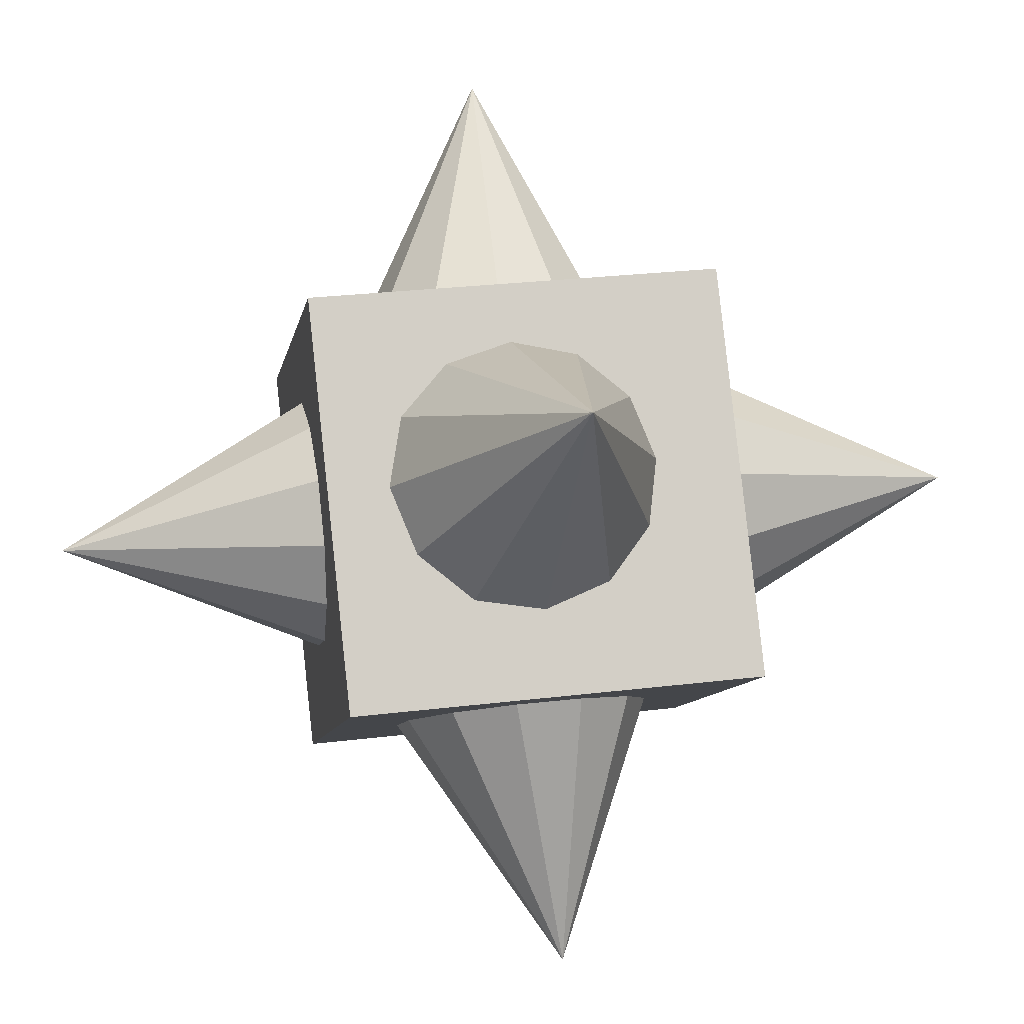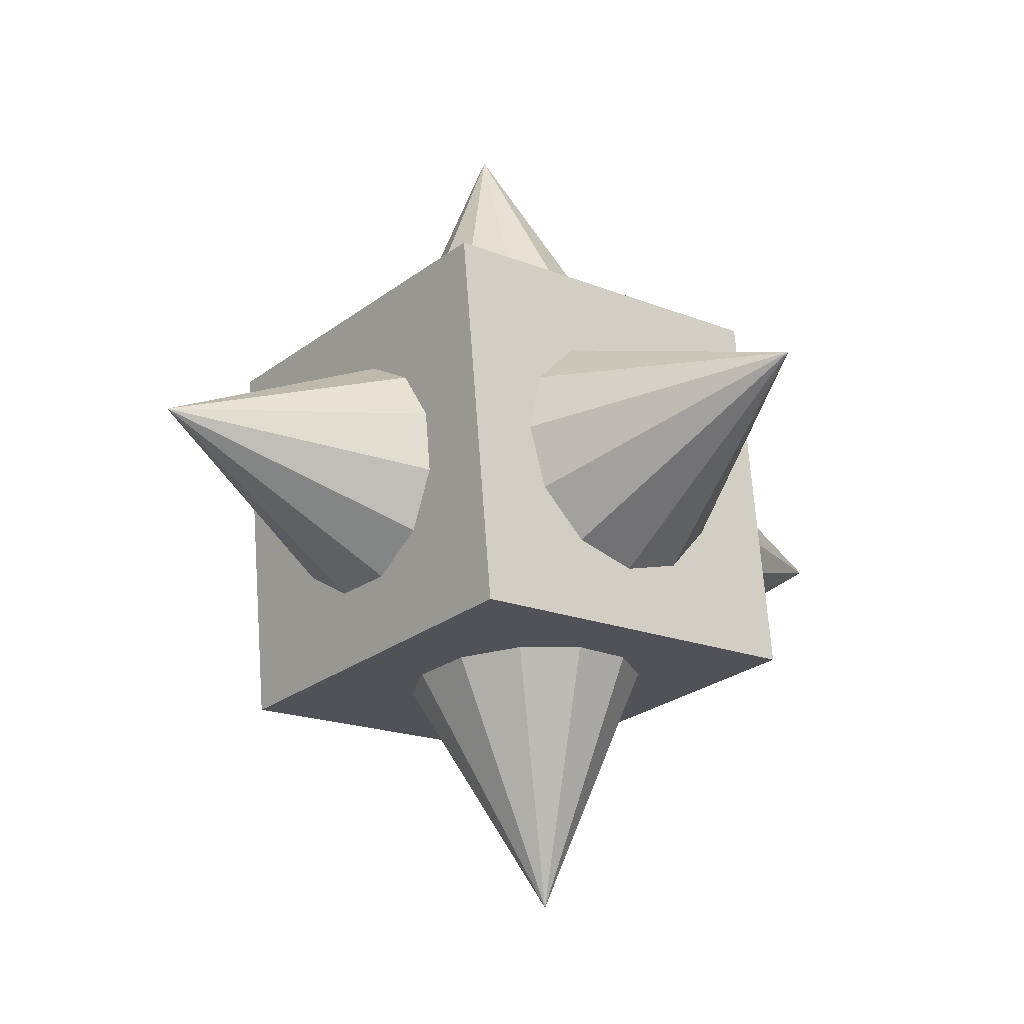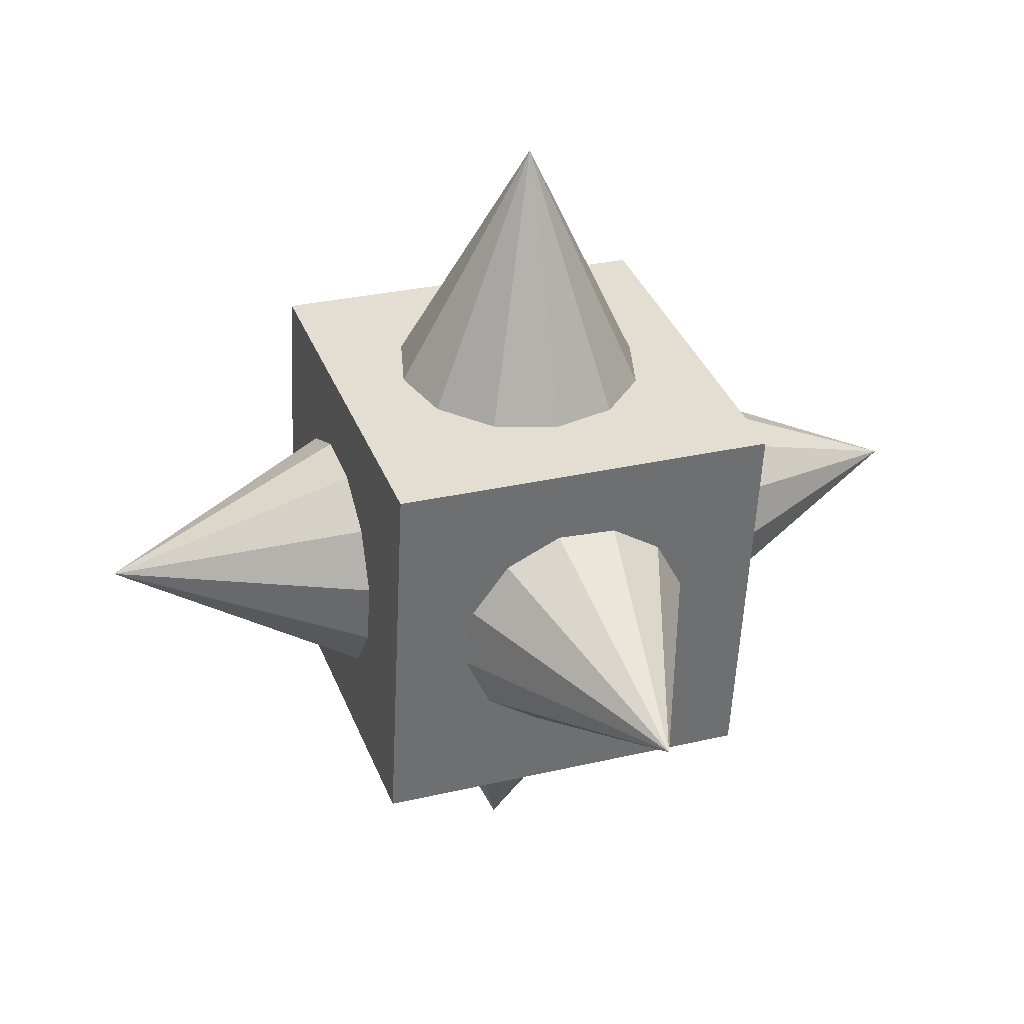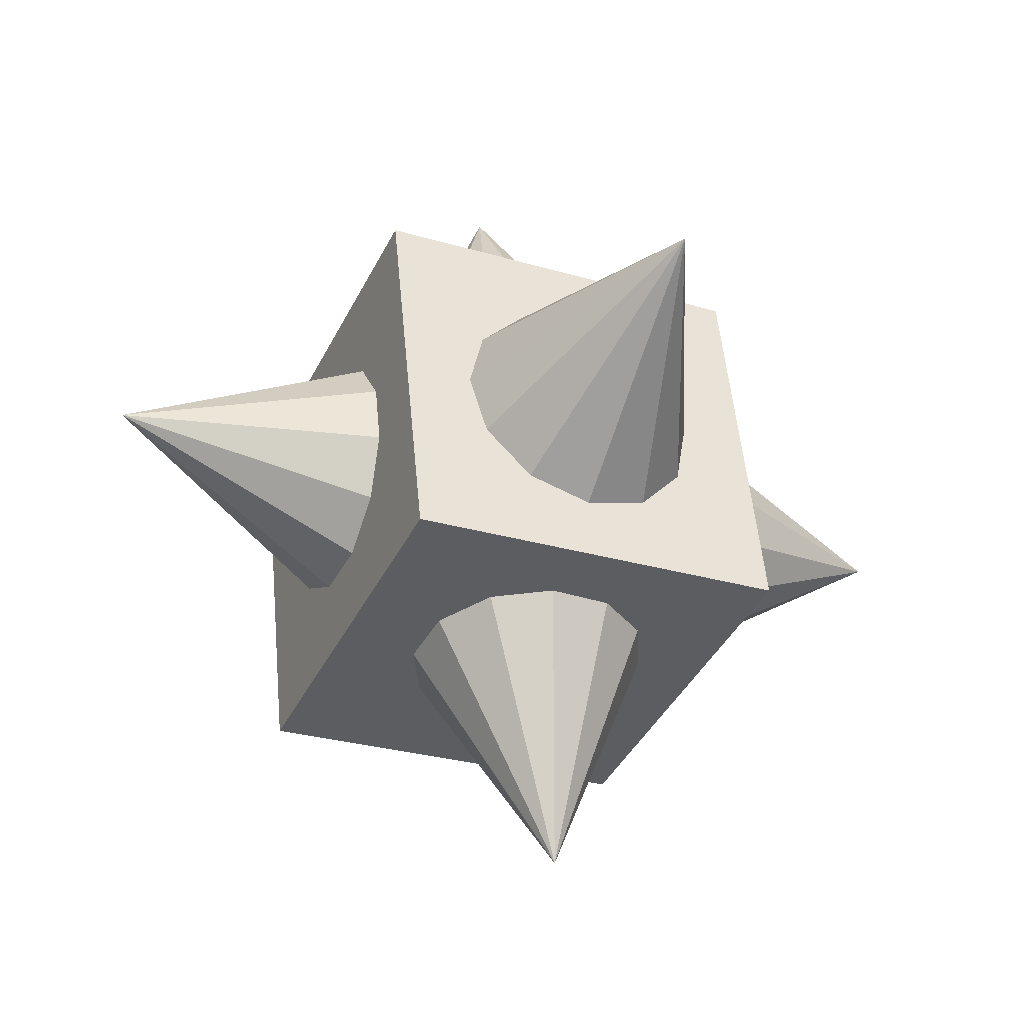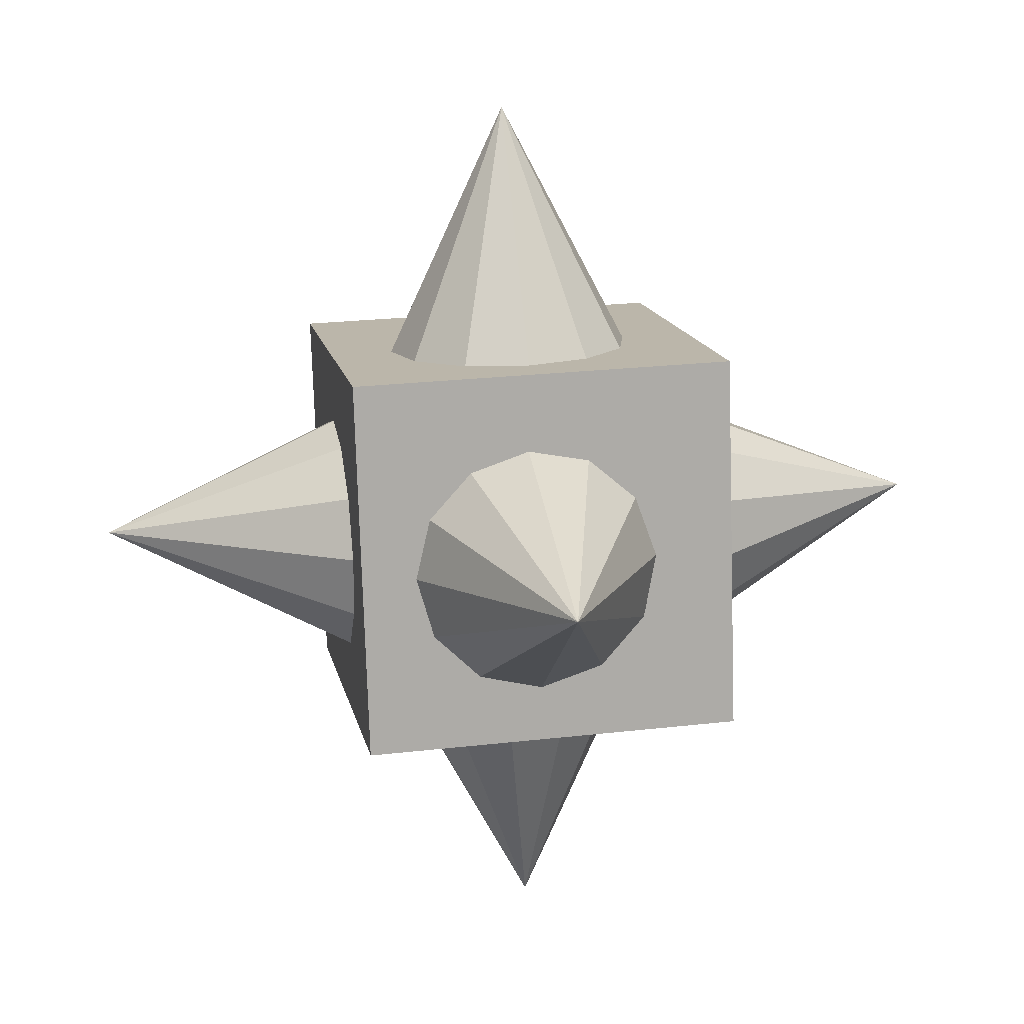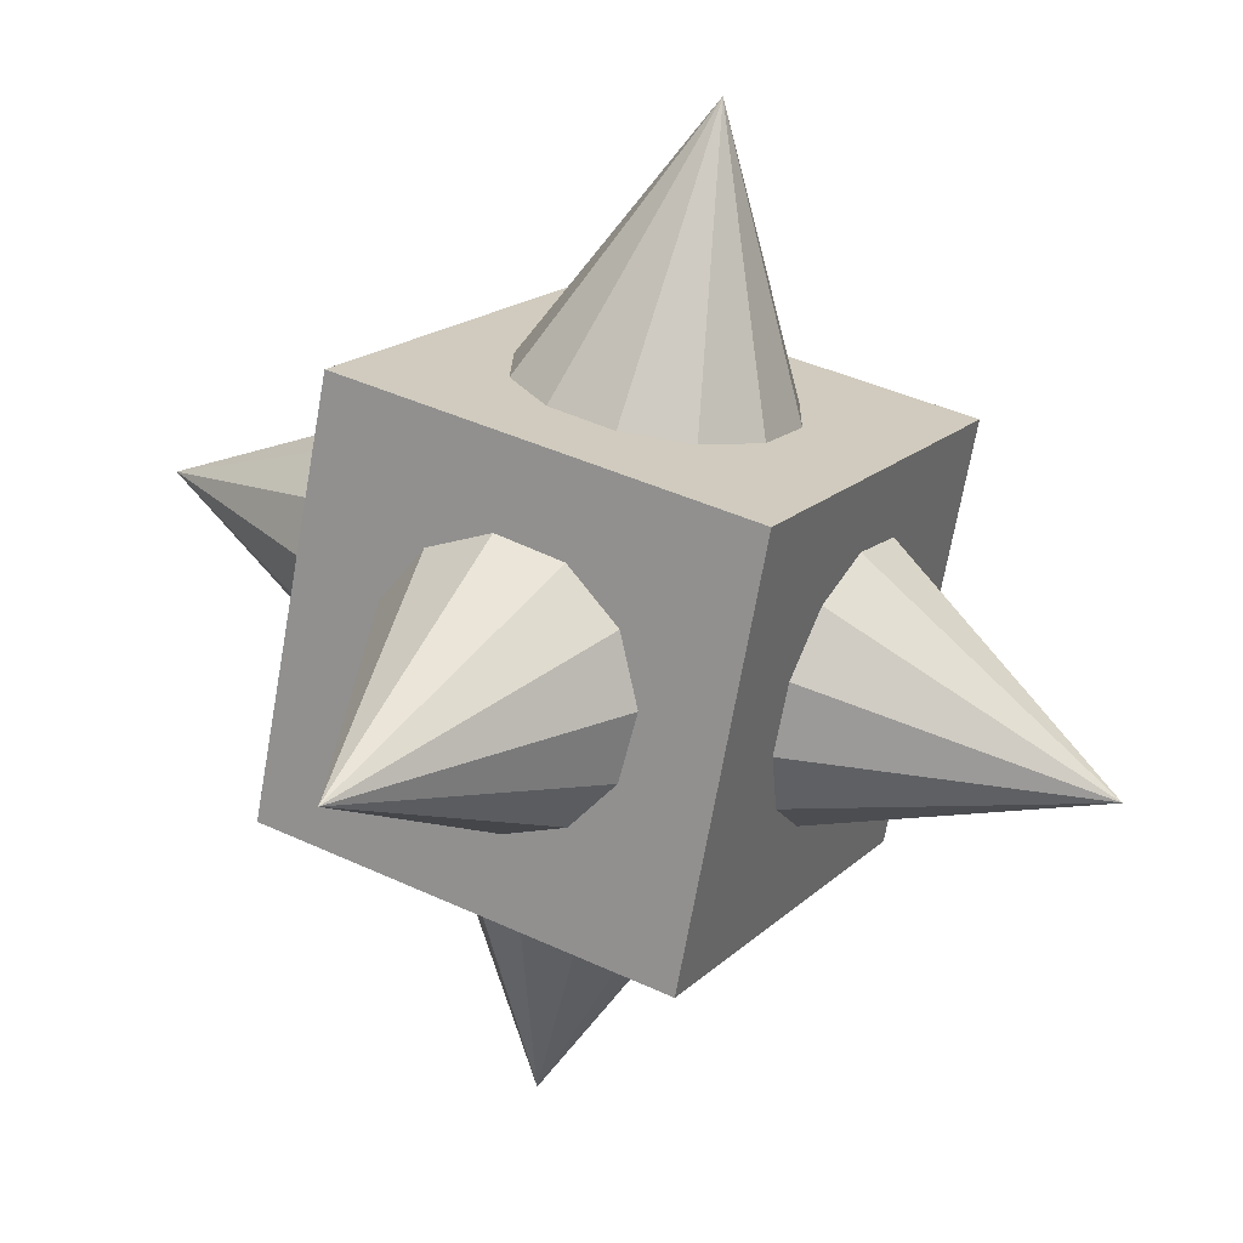
<metadata>
{"format":"obj","ext":"obj","renderer":"f3d","projection":"perspective","resolution":1024,"background":"white","views":[{"elev":52.7,"azim":83.7,"up":"+Z"},{"elev":-26.4,"azim":-100.0,"up":"+Y"},{"elev":29.9,"azim":-170.3,"up":"+Y"},{"elev":-41.0,"azim":-84.8,"up":"+Y"},{"elev":20.0,"azim":18.7,"up":"+Y"},{"elev":-63.0,"azim":-6.4,"up":"+Z"}]}
</metadata>
<code>
v 0.01347 -0.0328 -0.03963
v 0.04293 -0.02649 0.01226
v 0.03916 0.03317 0.007153
v 0.009706 0.02686 -0.04474
v -0.03866 -0.03355 -0.00994
v -0.04243 0.02612 -0.01505
v -0.01297 0.03242 0.03684
v -0.009209 -0.02724 0.04195
v -0.03325 -0.003035 -0.05937
v -0.009689 0.01738 -0.0273
v -0.0186 0.01683 -0.02207
v -0.001673 0.0127 -0.03188
v 0.003295 0.004021 -0.03457
v 0.003884 -0.006315 -0.03466
v -6.337e-05 -0.01554 -0.03212
v -0.00749 -0.02119 -0.02763
v -0.01641 -0.02174 -0.0224
v -0.02442 -0.01705 -0.01783
v -0.02939 -0.008379 -0.01513
v -0.02998 0.001957 -0.01504
v -0.02603 0.01118 -0.01758
v -0.05935 0.001205 0.03185
v -0.01947 0.01737 0.01968
v -0.01594 0.01064 0.02671
v -0.02431 0.01927 0.01073
v -0.02918 0.01584 0.002262
v -0.03276 0.007991 -0.003459
v -0.03409 -0.002174 -0.0049
v -0.03283 -0.01193 -0.001675
v -0.0293 -0.01866 0.005354
v -0.02445 -0.02057 0.0143
v -0.01959 -0.01713 0.02277
v -0.01601 -0.009283 0.02849
v -0.01467 0.0008816 0.02993
v 0.03068 0.008149 0.05982
v 0.01943 0.01911 0.01795
v 0.02671 0.01219 0.01546
v 0.01029 0.02135 0.02228
v 0.00175 0.01831 0.02727
v -0.003909 0.0108 0.0316
v -0.005168 0.0008371 0.03411
v -0.00169 -0.008914 0.03412
v 0.005592 -0.01584 0.03163
v 0.01473 -0.01808 0.0273
v 0.02327 -0.01504 0.02231
v 0.02893 -0.007527 0.01797
v 0.03019 0.002439 0.01547
v 0.06034 0.001907 -0.03213
v 0.02068 0.01773 -0.01885
v 0.01703 0.01126 -0.02606
v 0.02565 0.01932 -0.009908
v 0.03063 0.01558 -0.001631
v 0.03426 0.007528 0.003765
v 0.03559 -0.002683 0.004835
v 0.03425 -0.01232 0.001291
v 0.0306 -0.01879 -0.005917
v 0.02563 -0.02038 -0.01486
v 0.02065 -0.01664 -0.02313
v 0.01702 -0.008588 -0.02853
v 0.01569 0.001624 -0.0296
v -0.003253 0.06868 -0.005495
v -0.01825 0.02886 0.008253
v -0.02064 0.02765 -0.001748
v -0.01115 0.0301 0.01569
v -0.001253 0.03104 0.01857
v 0.008798 0.03143 0.01612
v 0.01631 0.03117 0.008993
v 0.01926 0.03032 -0.0008934
v 0.01687 0.02911 -0.01089
v 0.009773 0.02787 -0.01833
v -0.0001269 0.02693 -0.02121
v -0.01018 0.02654 -0.01876
v -0.01769 0.0268 -0.01163
v 0.005003 -0.06686 0.006365
v 0.02073 -0.025 0.006885
v 0.02044 -0.02604 -0.003411
v 0.01583 -0.02455 0.01599
v 0.007049 -0.02481 0.02147
v -0.003257 -0.02572 0.02185
v -0.01233 -0.02703 0.01703
v -0.01773 -0.02839 0.008306
v -0.01802 -0.02944 -0.001991
v -0.01311 -0.02989 -0.0111
v -0.004332 -0.02962 -0.01657
v 0.005974 -0.02871 -0.01696
v 0.01504 -0.0274 -0.01214
o group731206801
g mesh731206801
f 4 3 2 1
f 8 7 6 5
f 2 8 5 1
f 6 7 3 4
f 5 6 4 1
f 3 7 8 2
o group195887123
g mesh195887123
f 11 10 9
f 10 12 9
f 12 13 9
f 13 14 9
f 14 15 9
f 15 16 9
f 16 17 9
f 17 18 9
f 18 19 9
f 19 20 9
f 20 21 9
f 21 11 9
f 21 20 19 18 17 16 15 14 13 12 10 11
o group1697898123
g mesh1697898123
f 24 23 22
f 23 25 22
f 25 26 22
f 26 27 22
f 27 28 22
f 28 29 22
f 29 30 22
f 30 31 22
f 31 32 22
f 32 33 22
f 33 34 22
f 34 24 22
f 34 33 32 31 30 29 28 27 26 25 23 24
o group268624196
g mesh268624196
f 37 36 35
f 36 38 35
f 38 39 35
f 39 40 35
f 40 41 35
f 41 42 35
f 42 43 35
f 43 44 35
f 44 45 35
f 45 46 35
f 46 47 35
f 47 37 35
f 47 46 45 44 43 42 41 40 39 38 36 37
o group1718580438
g mesh1718580438
f 50 49 48
f 49 51 48
f 51 52 48
f 52 53 48
f 53 54 48
f 54 55 48
f 55 56 48
f 56 57 48
f 57 58 48
f 58 59 48
f 59 60 48
f 60 50 48
f 60 59 58 57 56 55 54 53 52 51 49 50
o group578258270
g mesh578258270
f 63 62 61
f 62 64 61
f 64 65 61
f 65 66 61
f 66 67 61
f 67 68 61
f 68 69 61
f 69 70 61
f 70 71 61
f 71 72 61
f 72 73 61
f 73 63 61
f 73 72 71 70 69 68 67 66 65 64 62 63
o group727775958
g mesh727775958
f 76 75 74
f 75 77 74
f 77 78 74
f 78 79 74
f 79 80 74
f 80 81 74
f 81 82 74
f 82 83 74
f 83 84 74
f 84 85 74
f 85 86 74
f 86 76 74
f 86 85 84 83 82 81 80 79 78 77 75 76

</code>
